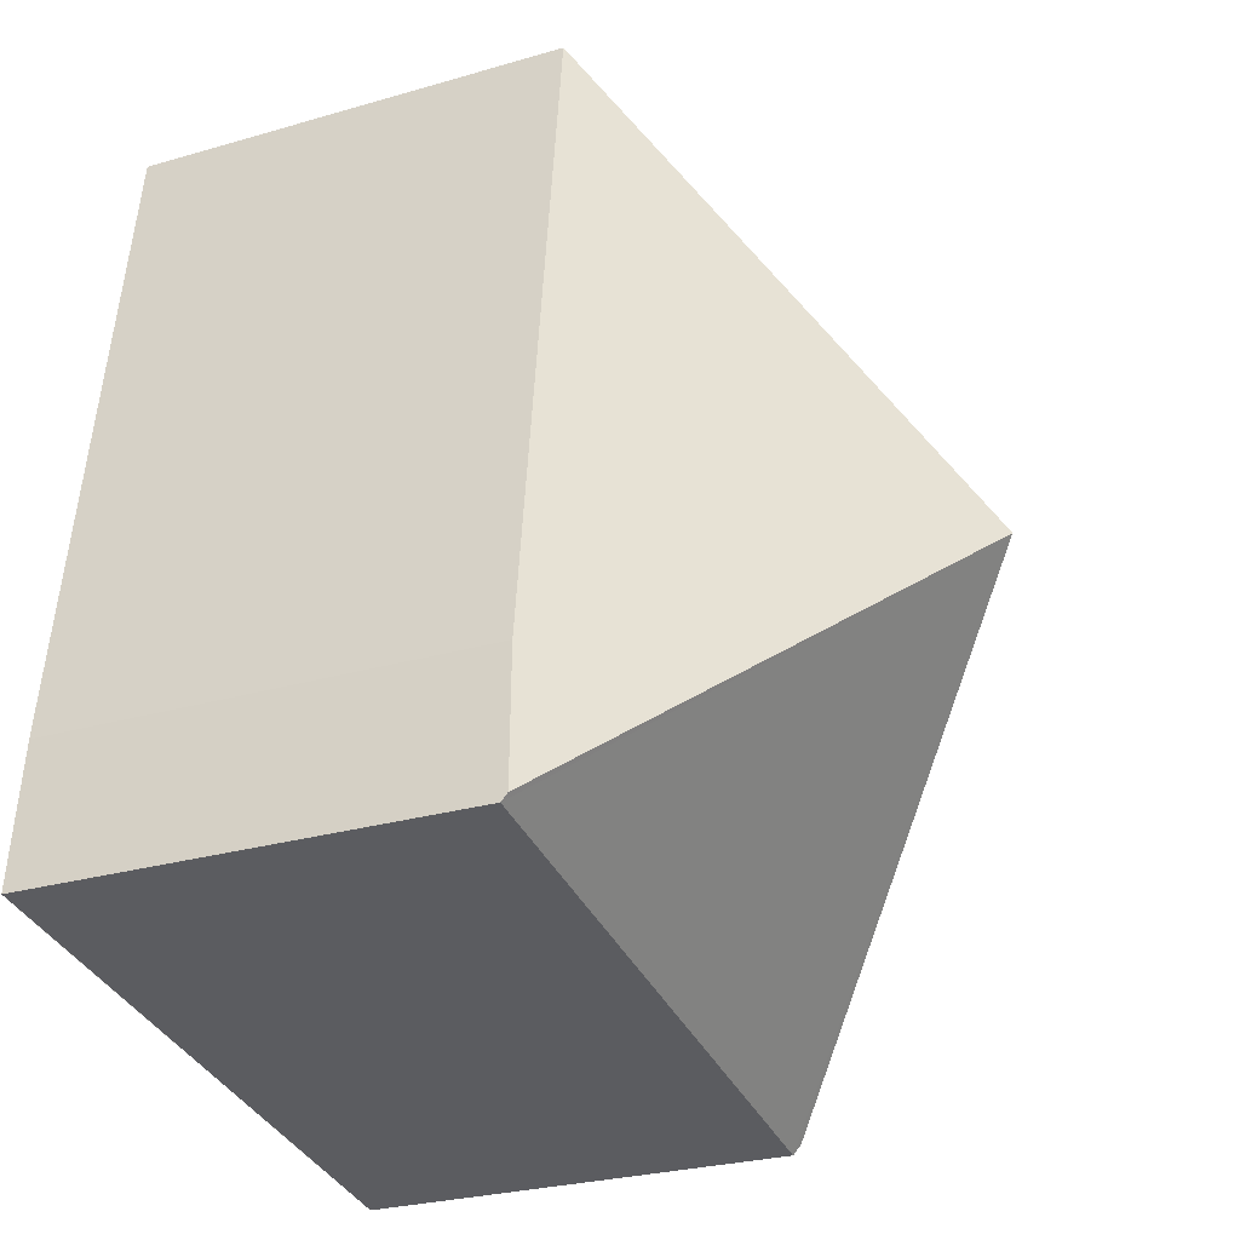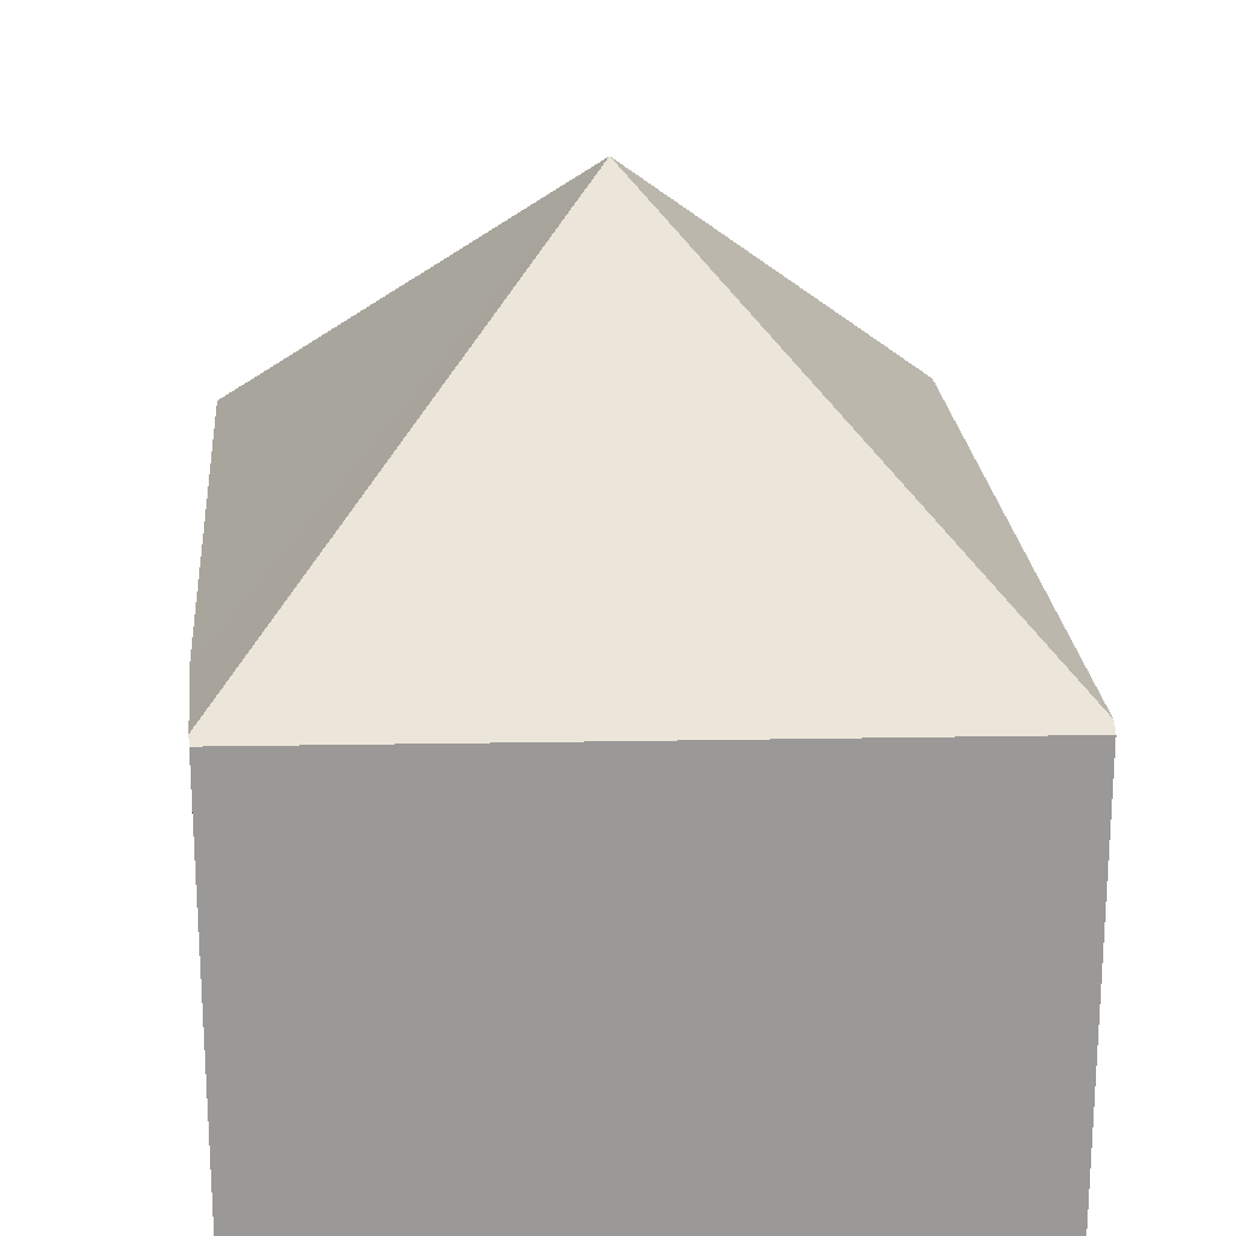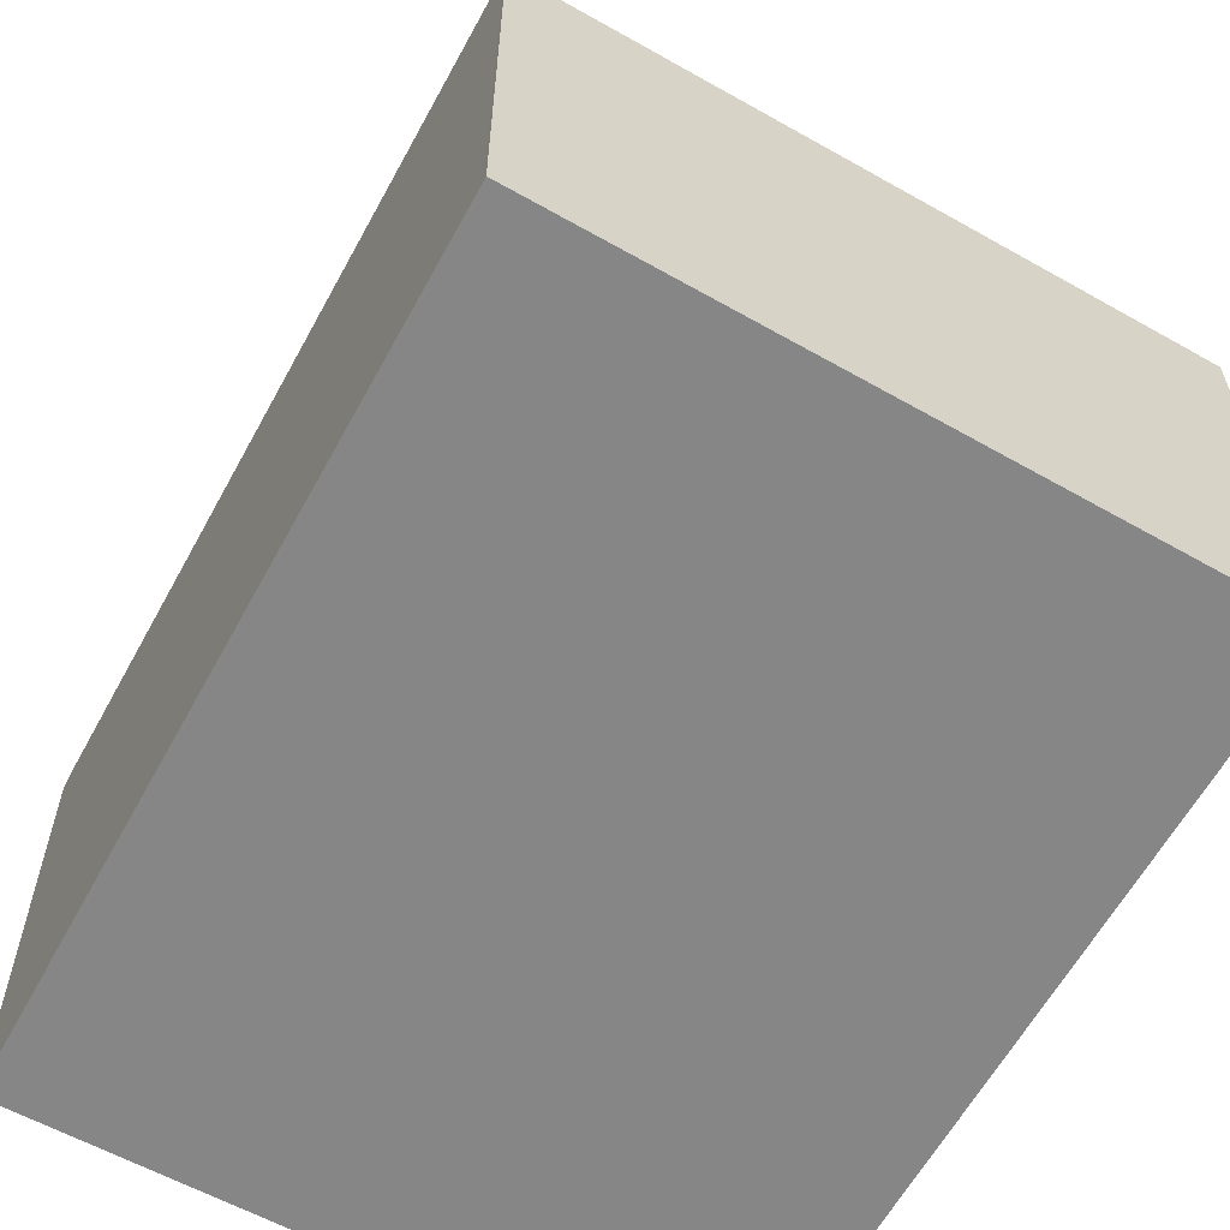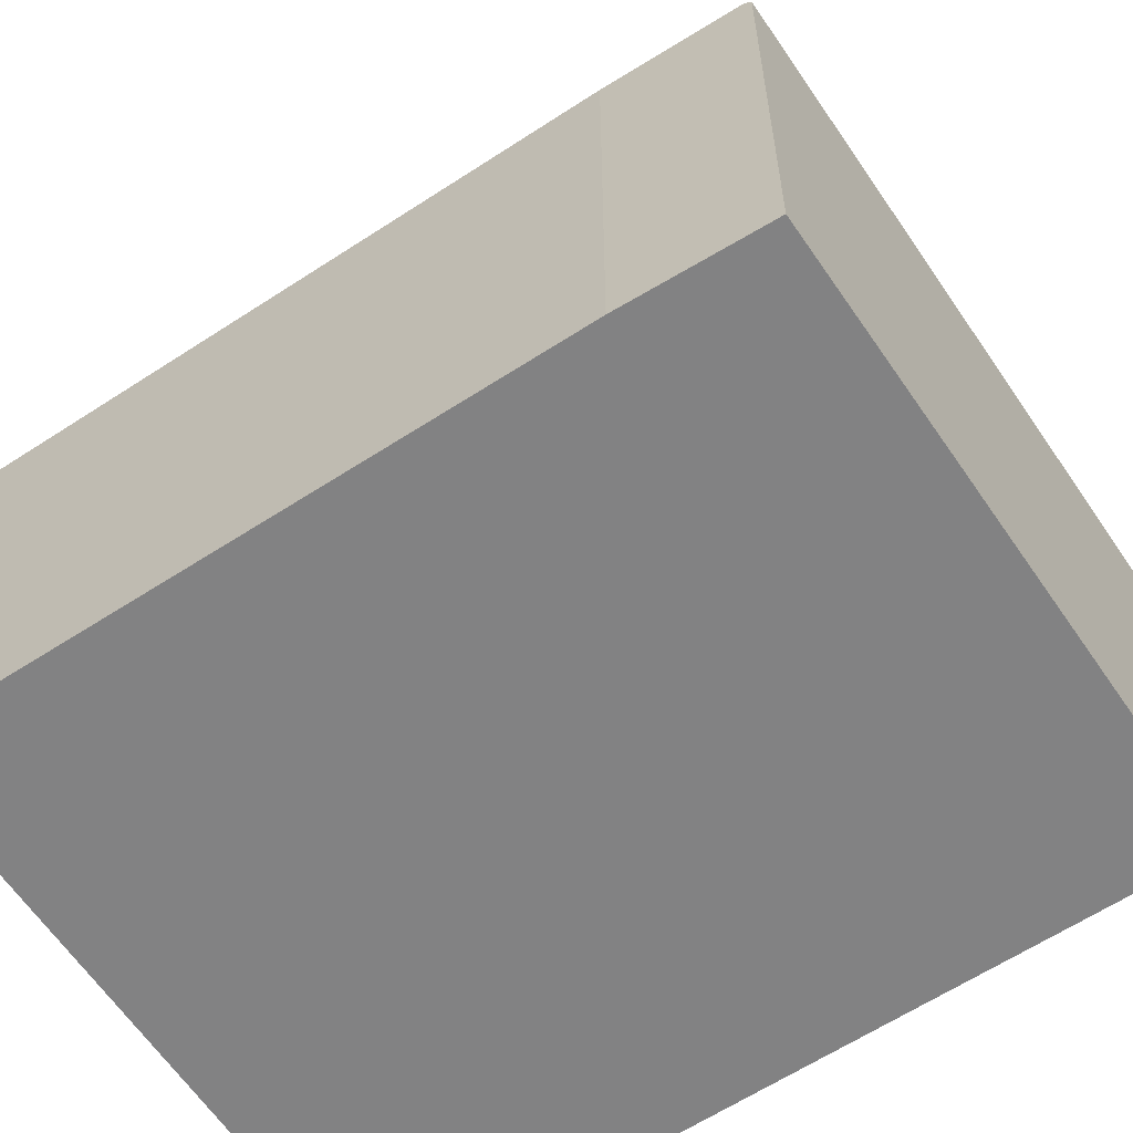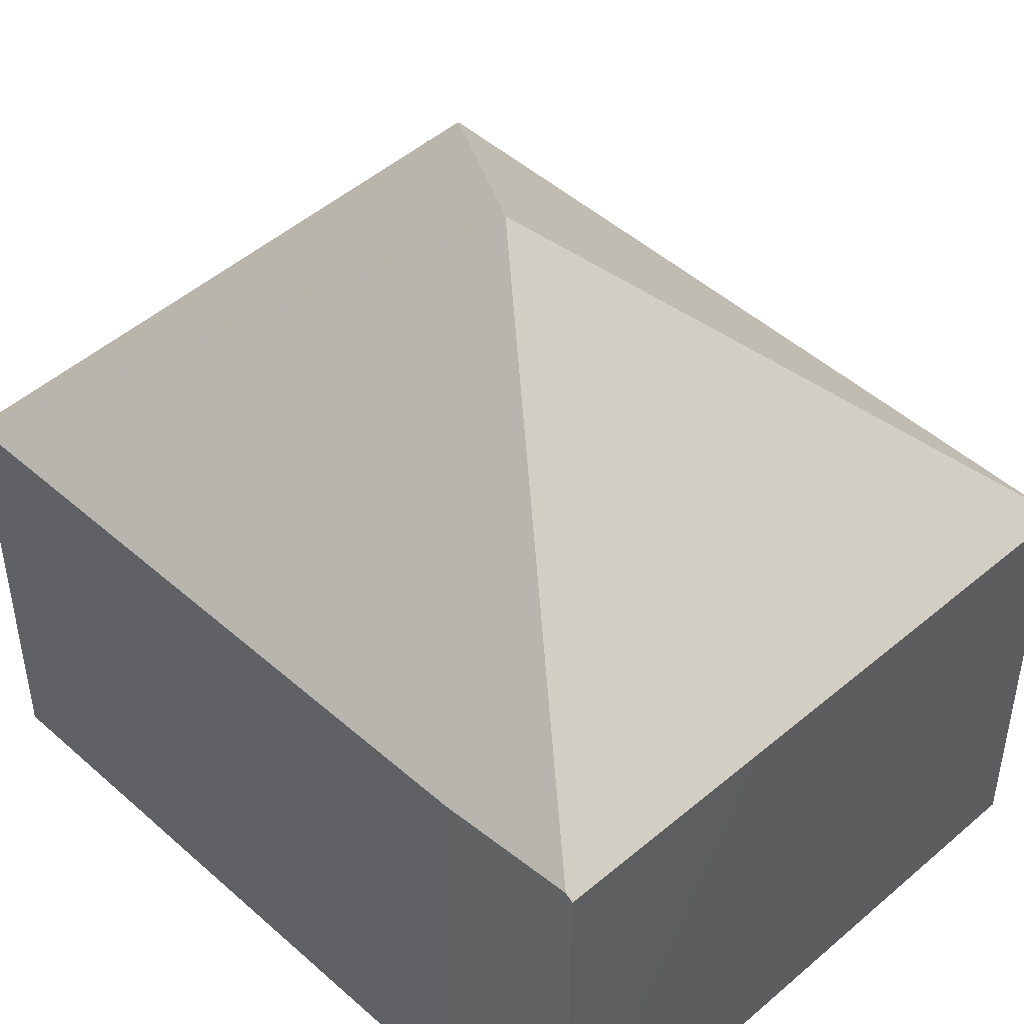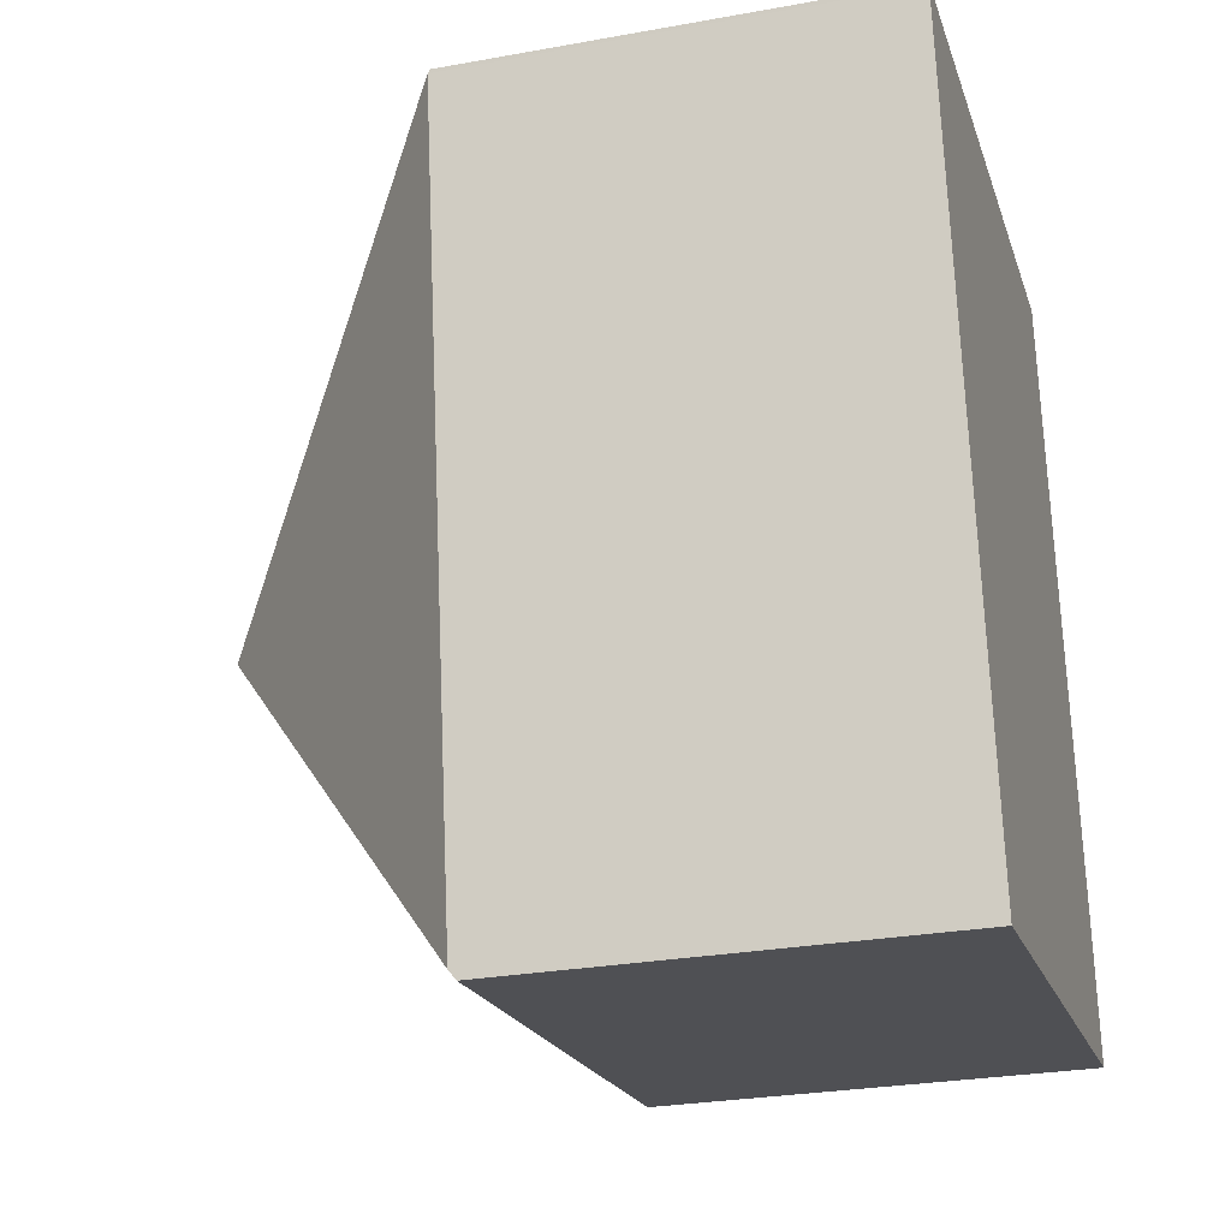
<metadata>
{"format":"obj","ext":"obj","renderer":"f3d","projection":"perspective","resolution":1024,"background":"white","views":[{"elev":-27.3,"azim":114.2,"up":"+Z"},{"elev":21.3,"azim":167.1,"up":"+Y"},{"elev":-62.1,"azim":-37.4,"up":"+Y"},{"elev":-60.8,"azim":115.4,"up":"+Y"},{"elev":46.6,"azim":127.0,"up":"+Y"},{"elev":-27.8,"azim":-74.6,"up":"+Z"}]}
</metadata>
<code>
v  4.634 2.754 -4.335
v  2.354 4.635 -2.19
v  4.629 2.791 -4.288
v  3.221 2.729 -4.553
v  0.772 2.686 -4.929
v  0.763 2.731 -4.871
v  0.004 2.731 -0.023
v  3.965 2.713 0.518
v  0 2.713 1.661e-16
v  4.538 2.753 -3.448
v  0 0 0
v  3.965 -3.172e-17 0.518
v  4.538 2.111e-16 -3.448
v  4.634 2.654e-16 -4.335
v  4.629 2.626e-16 -4.288
v  0.772 3.018e-16 -4.929
v  3.221 2.788e-16 -4.553
v  0.004 1.408e-18 -0.023
v  0.763 2.983e-16 -4.871
g defaultobject
f 1 2 3
f 2 1 4
f 2 4 5
f 2 5 6
f 2 6 7
f 8 7 9
f 7 8 2
f 10 2 8
f 2 10 3
f 11 8 9
f 8 11 12
f 8 13 10
f 13 8 12
f 13 3 10
f 3 13 1
f 1 13 14
f 14 13 15
f 14 4 1
f 4 14 5
f 5 14 16
f 16 14 17
f 18 7 6
f 7 18 9
f 9 18 11
f 5 18 6
f 18 5 16
f 18 16 19
f 15 17 14
f 17 15 13
f 17 13 12
f 17 12 16
f 16 12 19
f 19 12 18
f 18 12 11

</code>
